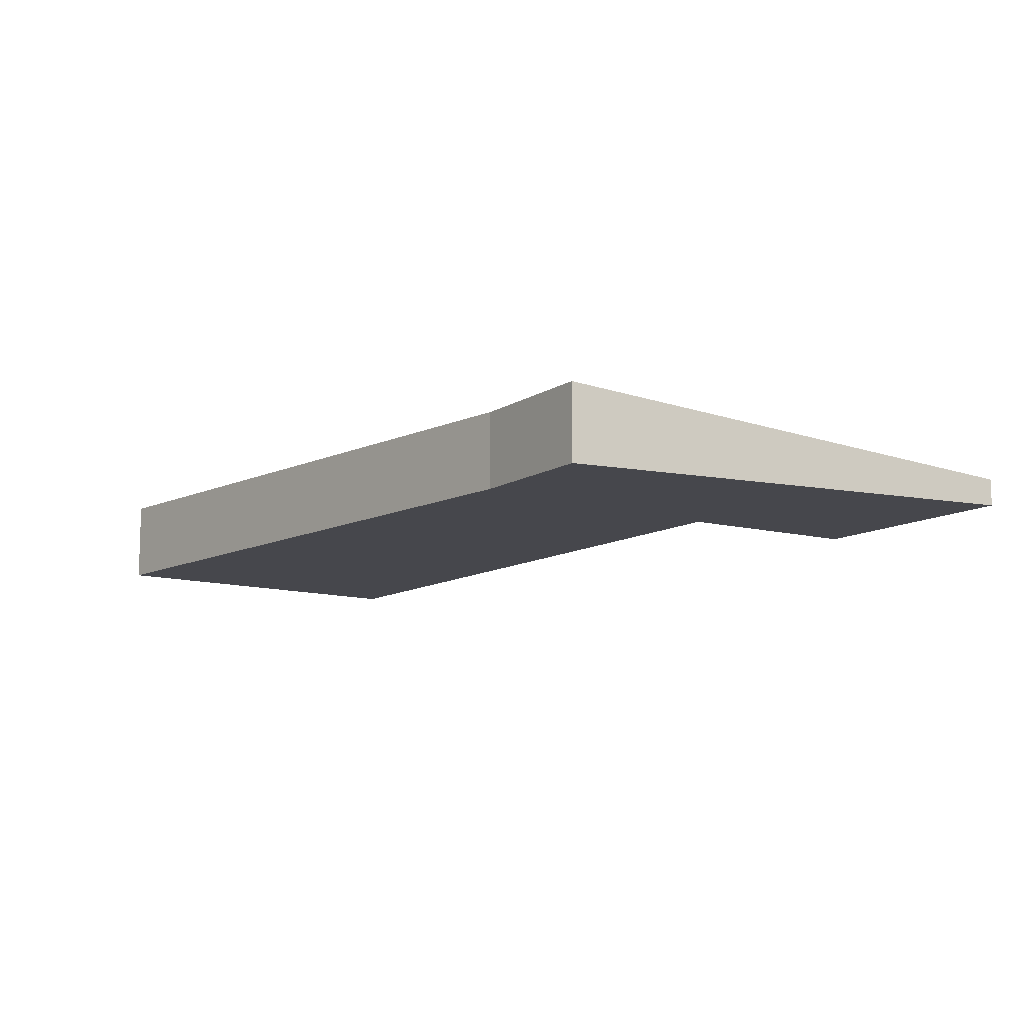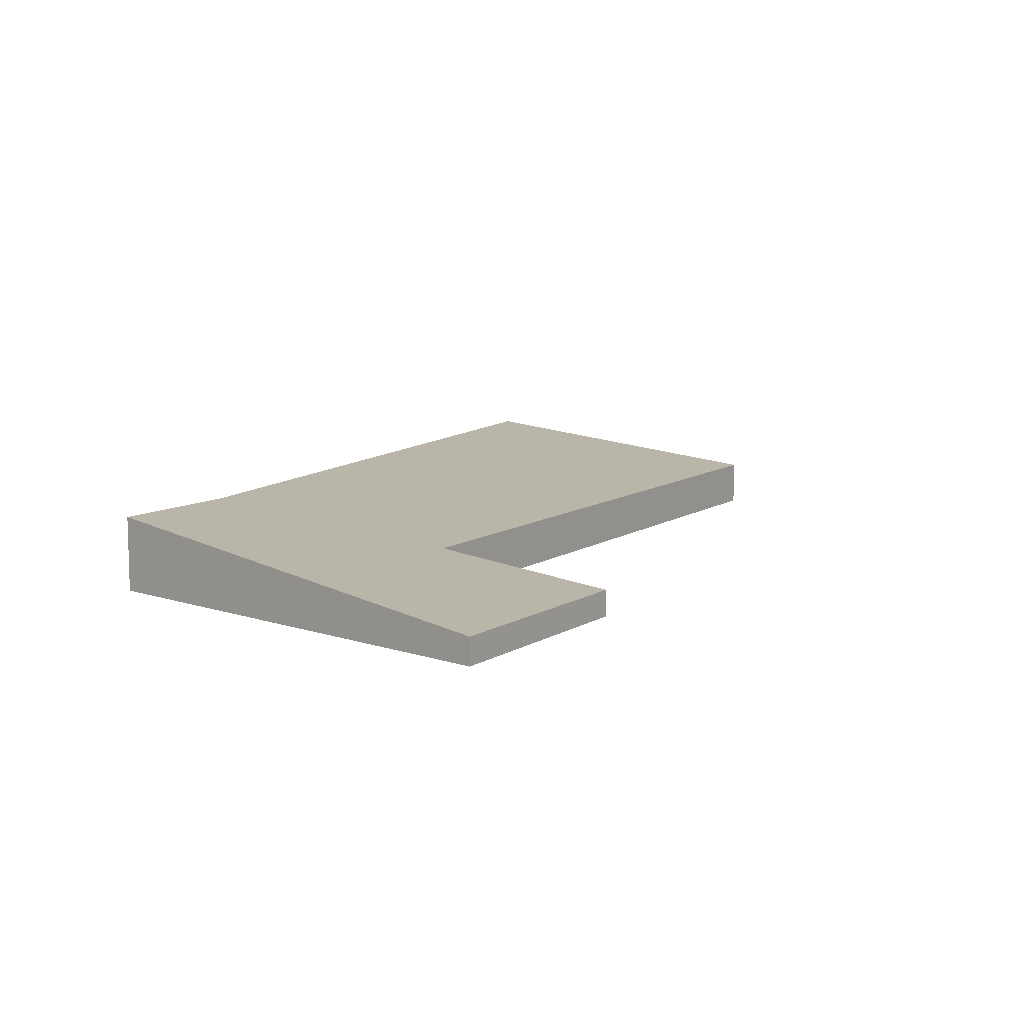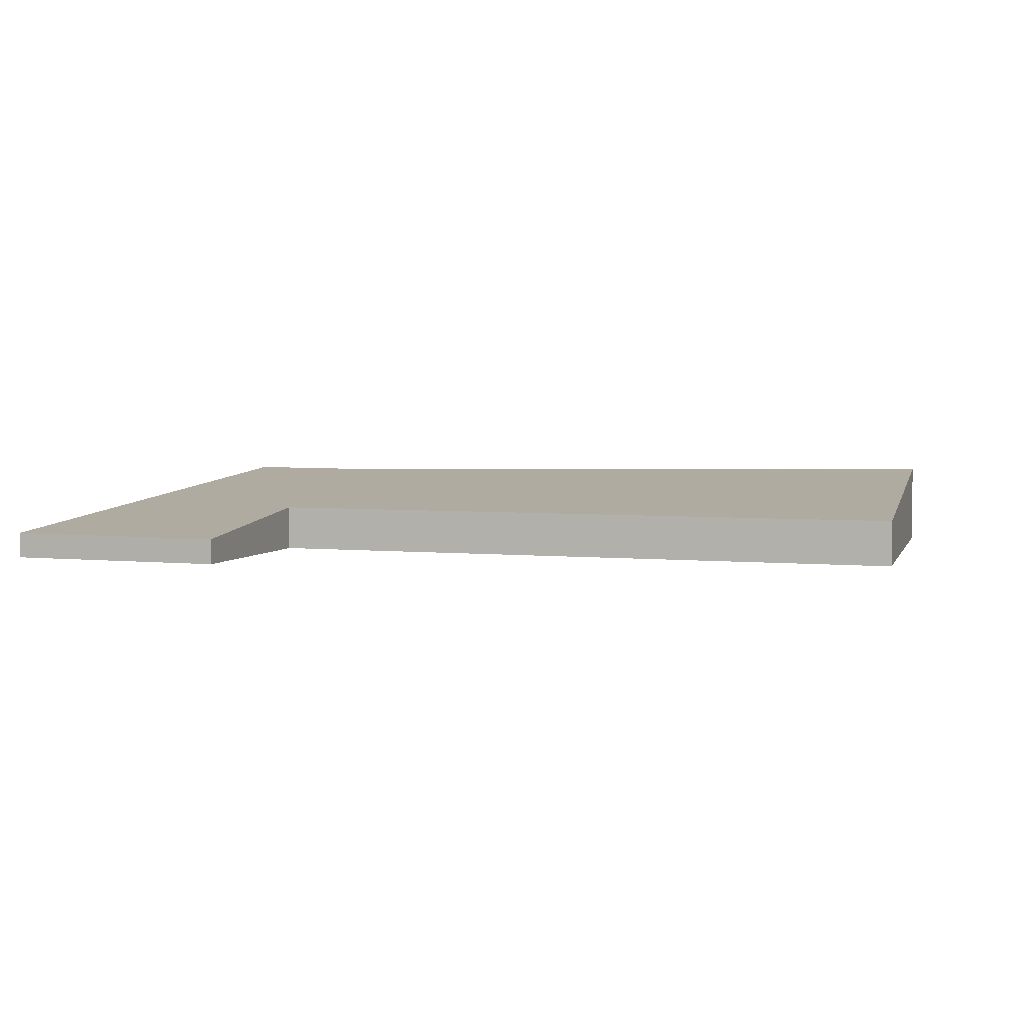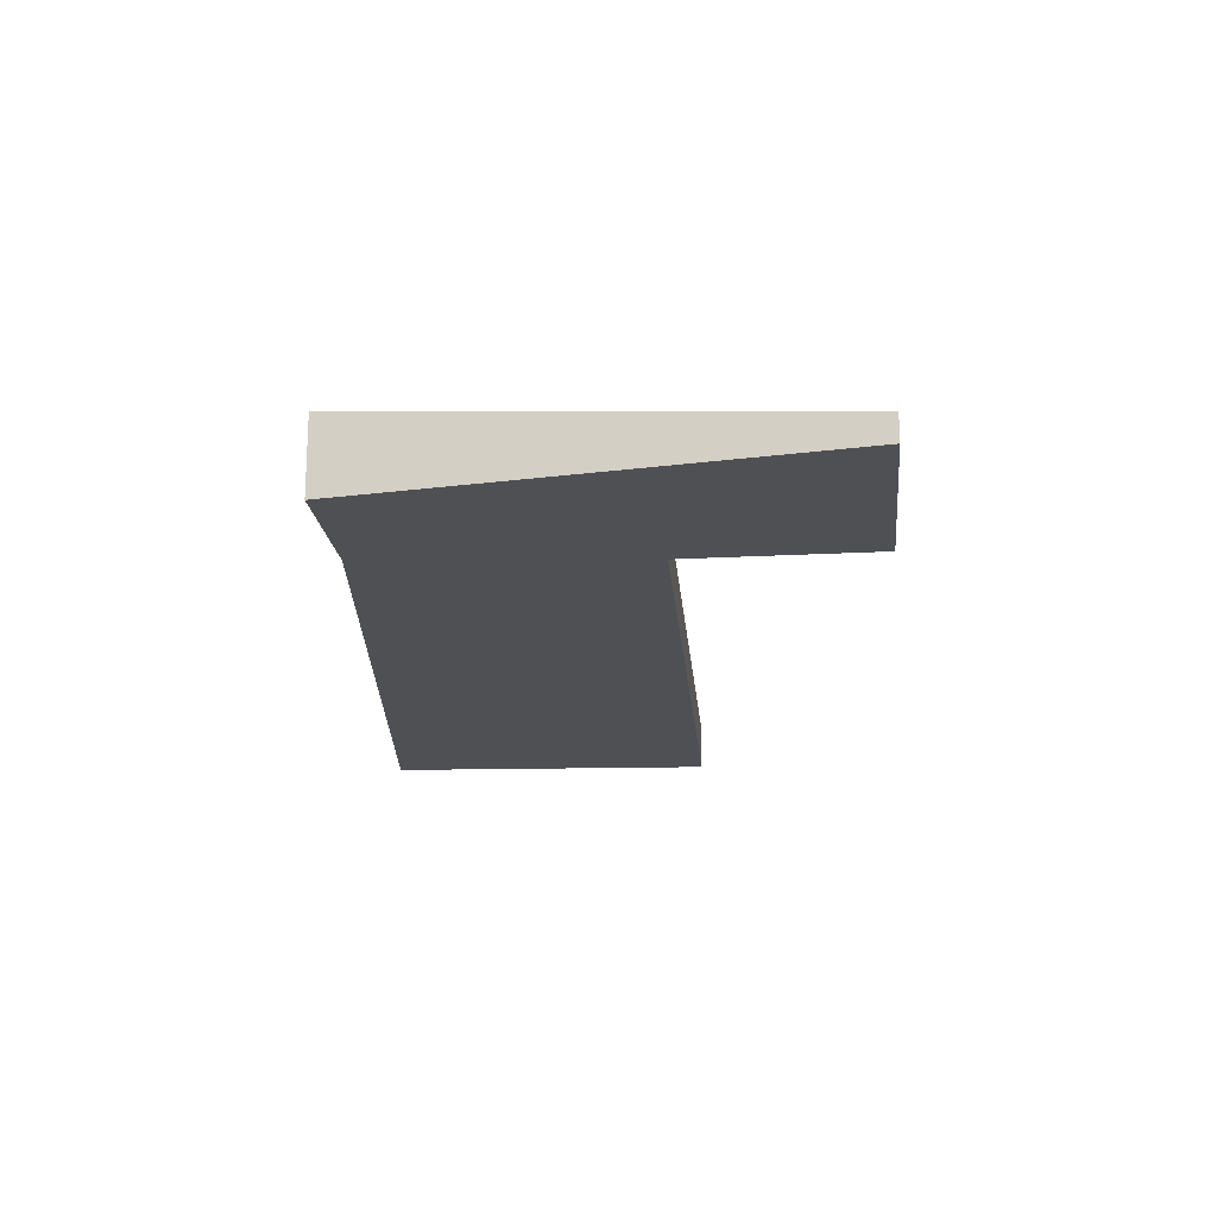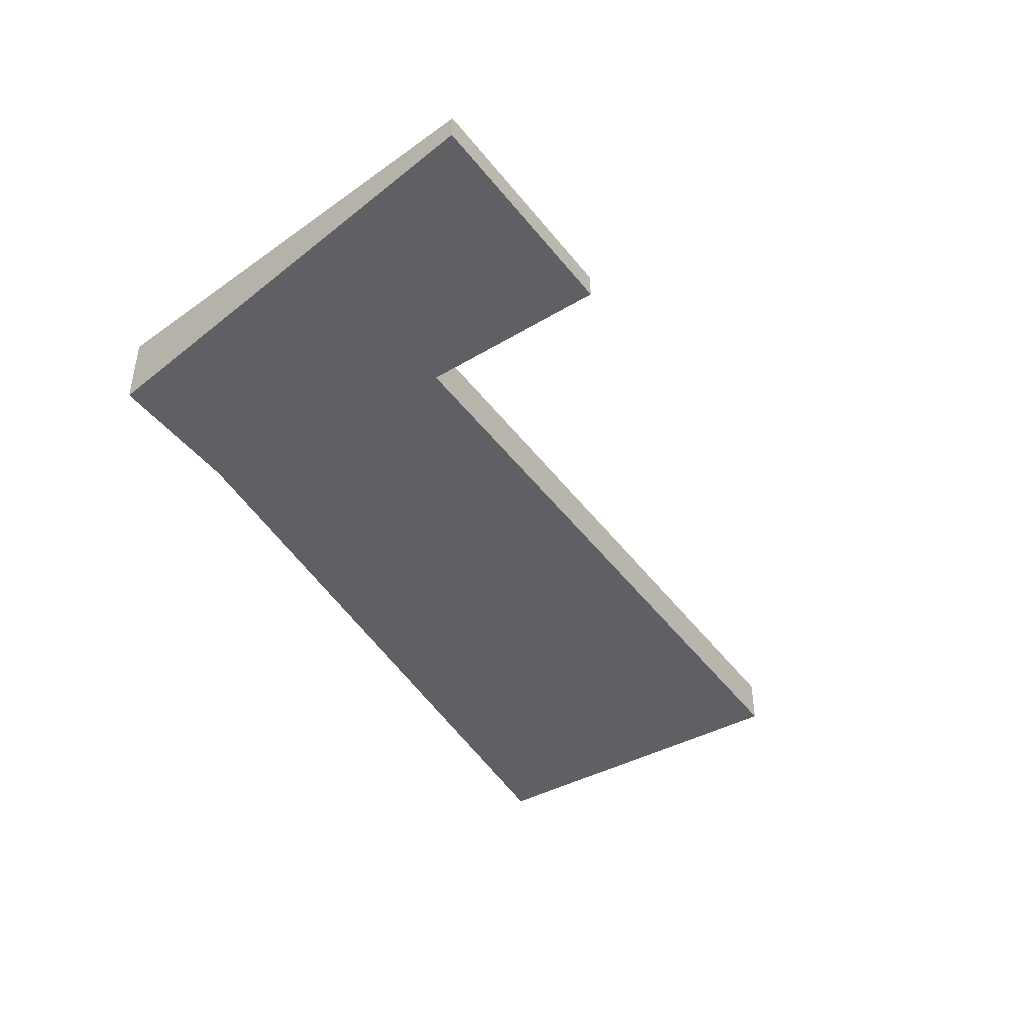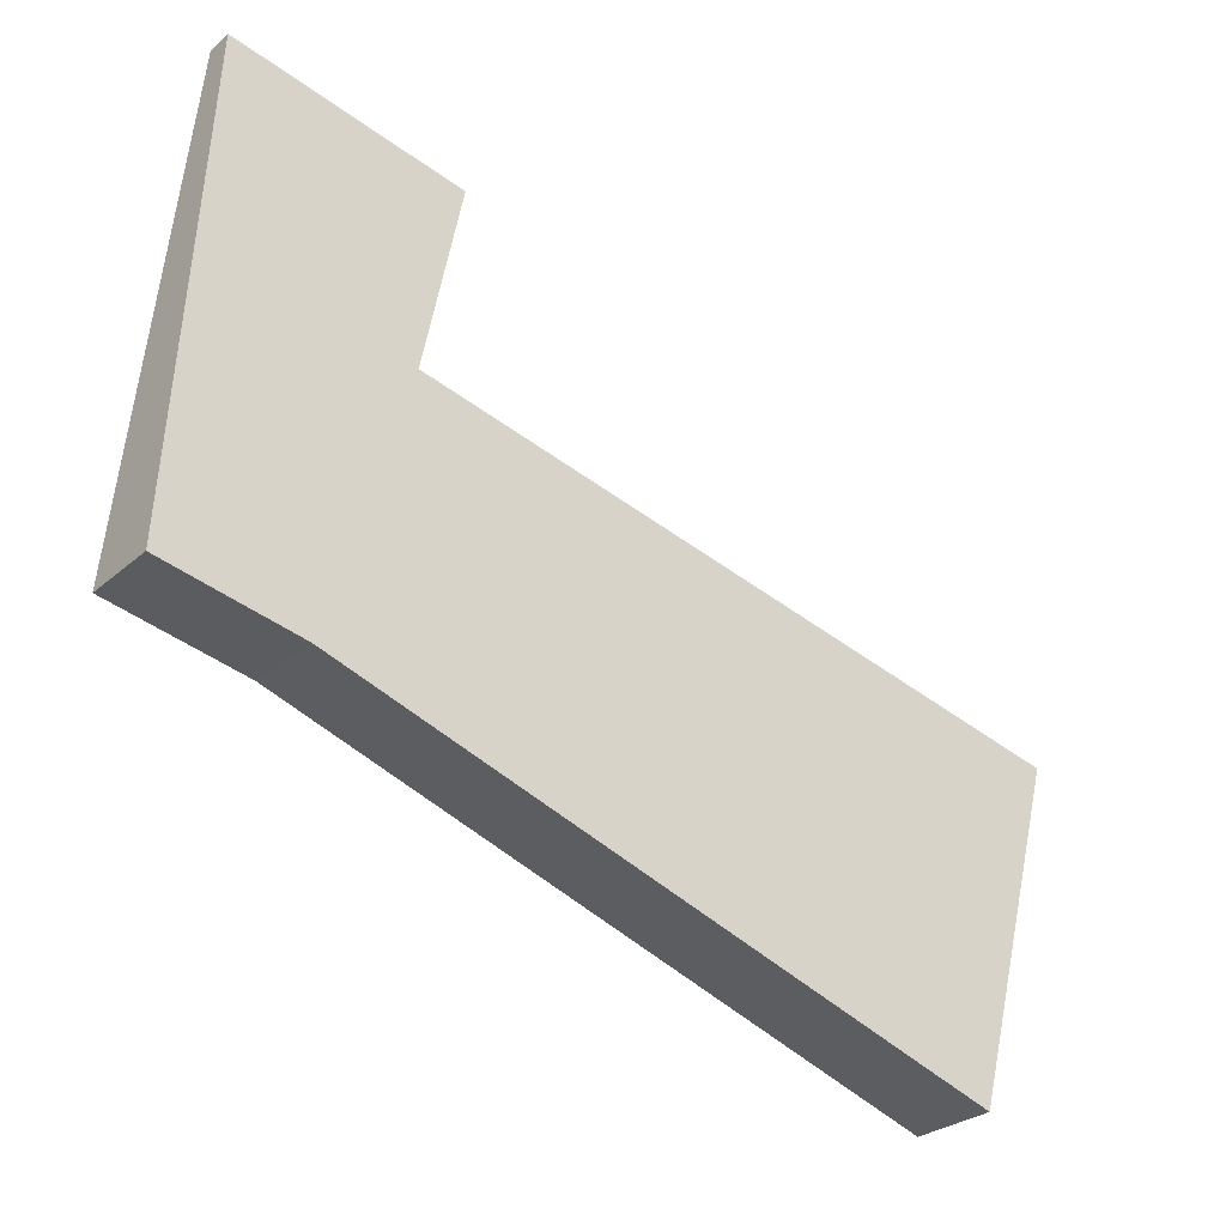
<metadata>
{"format":"obj","ext":"obj","renderer":"f3d","projection":"perspective","resolution":1024,"background":"white","views":[{"elev":-10.9,"azim":-111.5,"up":"+Y"},{"elev":9.8,"azim":-45.2,"up":"+Y"},{"elev":4.3,"azim":30.2,"up":"+Y"},{"elev":-19.0,"azim":-72.6,"up":"+Y"},{"elev":-44.2,"azim":-43.2,"up":"+Y"},{"elev":-28.3,"azim":-37.9,"up":"+Z"}]}
</metadata>
<code>
v  0.318 0.296 5.25
v  1.235 0.849 -0.251
v  0 0.852 5.217e-17
v  1.52 0.849 -0.309
v  2.416 0.52 2.643
v  2.843 0.292 4.734
v  6.662 0.906 -1.995
v  8.836 0.918 -2.587
v  8.806 0.93 -2.698
v  8.864 0.906 -2.482
v  5.393 0.892 -1.579
v  9.795 0.524 0.97
v  0.318 -3.215e-16 5.25
v  2.843 -2.899e-16 4.734
v  9.795 -5.94e-17 0.97
v  2.416 -1.618e-16 2.643
v  8.864 1.52e-16 -2.482
v  8.836 1.584e-16 -2.587
v  8.806 1.652e-16 -2.698
v  6.662 1.222e-16 -1.995
v  5.393 9.669e-17 -1.579
v  1.52 1.892e-17 -0.309
v  0 0 0
v  1.235 1.537e-17 -0.251
g defaultobject
f 1 2 3
f 2 1 4
f 4 1 5
f 5 1 6
f 7 8 9
f 8 7 10
f 10 7 11
f 10 11 4
f 10 4 12
f 12 4 5
f 13 6 1
f 6 13 14
f 5 15 12
f 15 5 16
f 6 16 5
f 16 6 14
f 15 10 12
f 10 15 17
f 10 17 8
f 8 17 9
f 9 17 18
f 9 18 19
f 19 7 9
f 7 19 20
f 7 20 11
f 11 20 21
f 11 21 4
f 4 21 22
f 22 2 4
f 2 22 3
f 3 22 23
f 23 22 24
f 23 1 3
f 1 23 13
f 18 20 19
f 20 18 17
f 20 17 15
f 20 15 16
f 20 16 21
f 21 16 22
f 22 16 24
f 24 16 23
f 23 16 14
f 23 14 13

</code>
